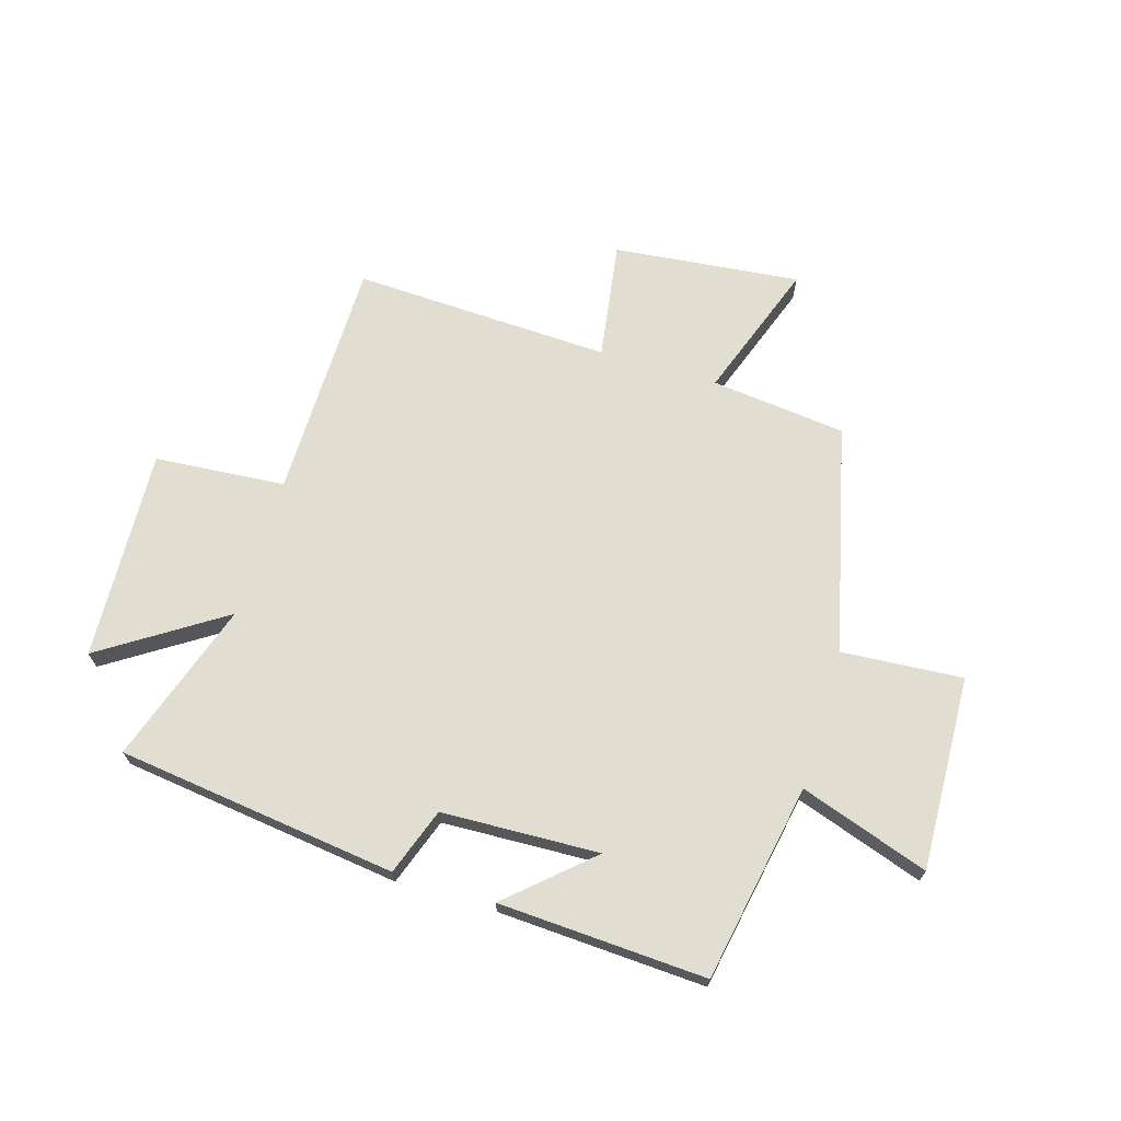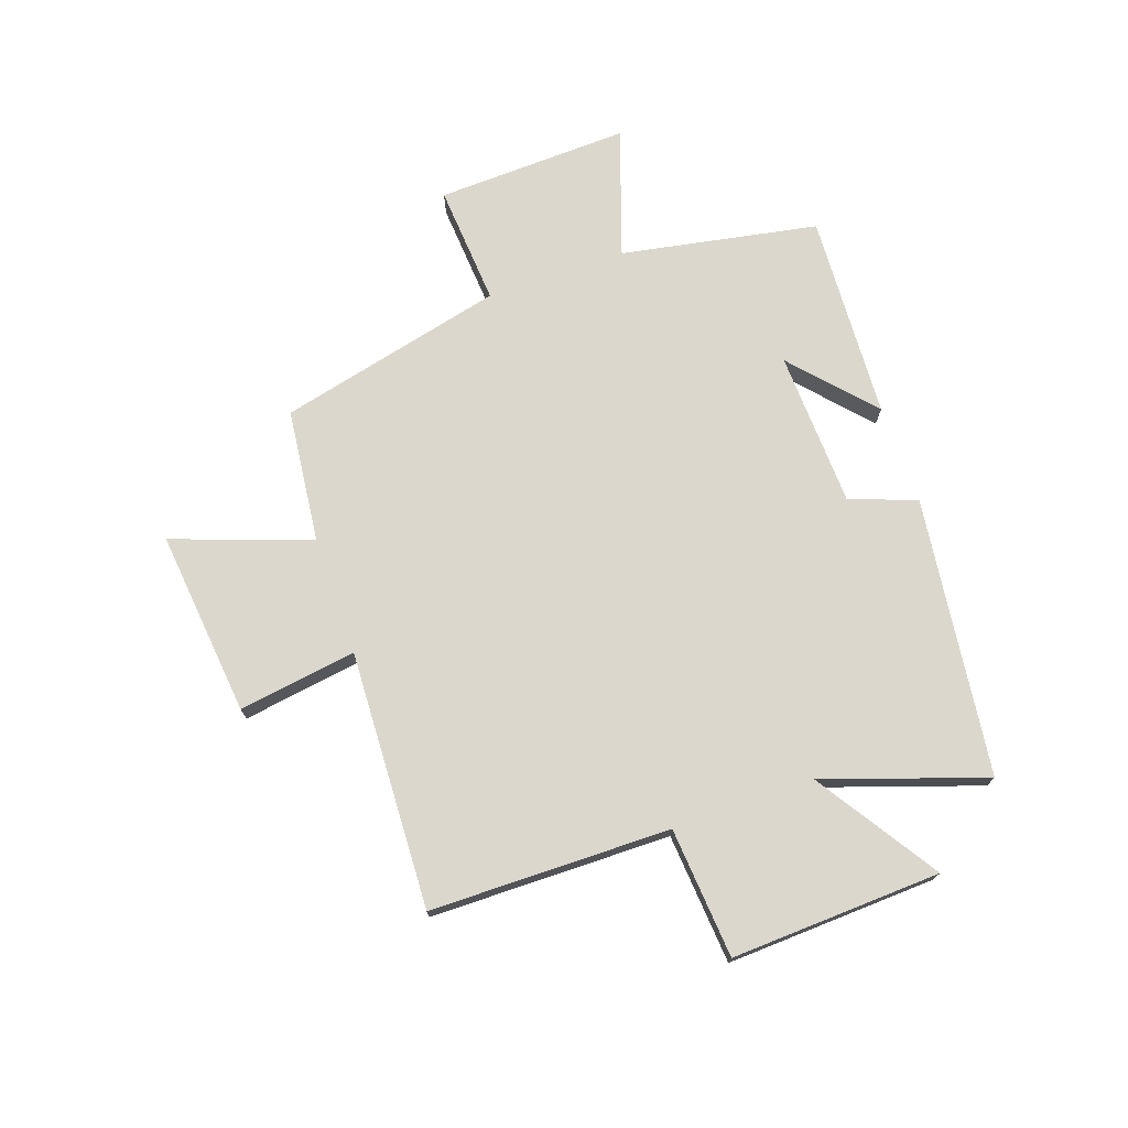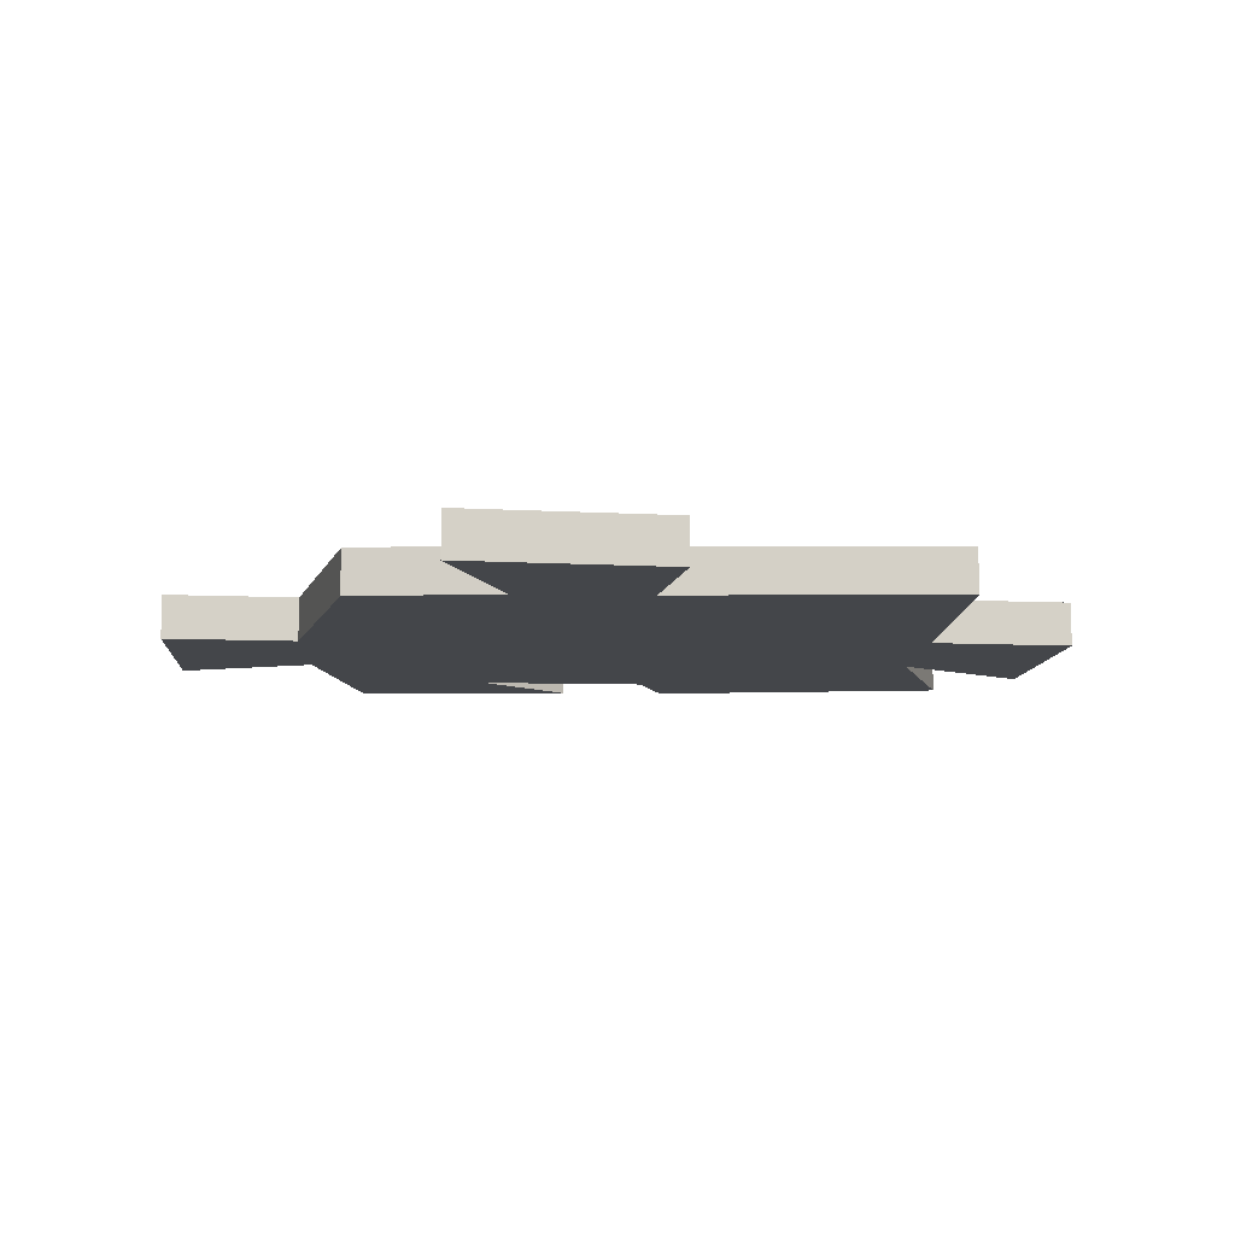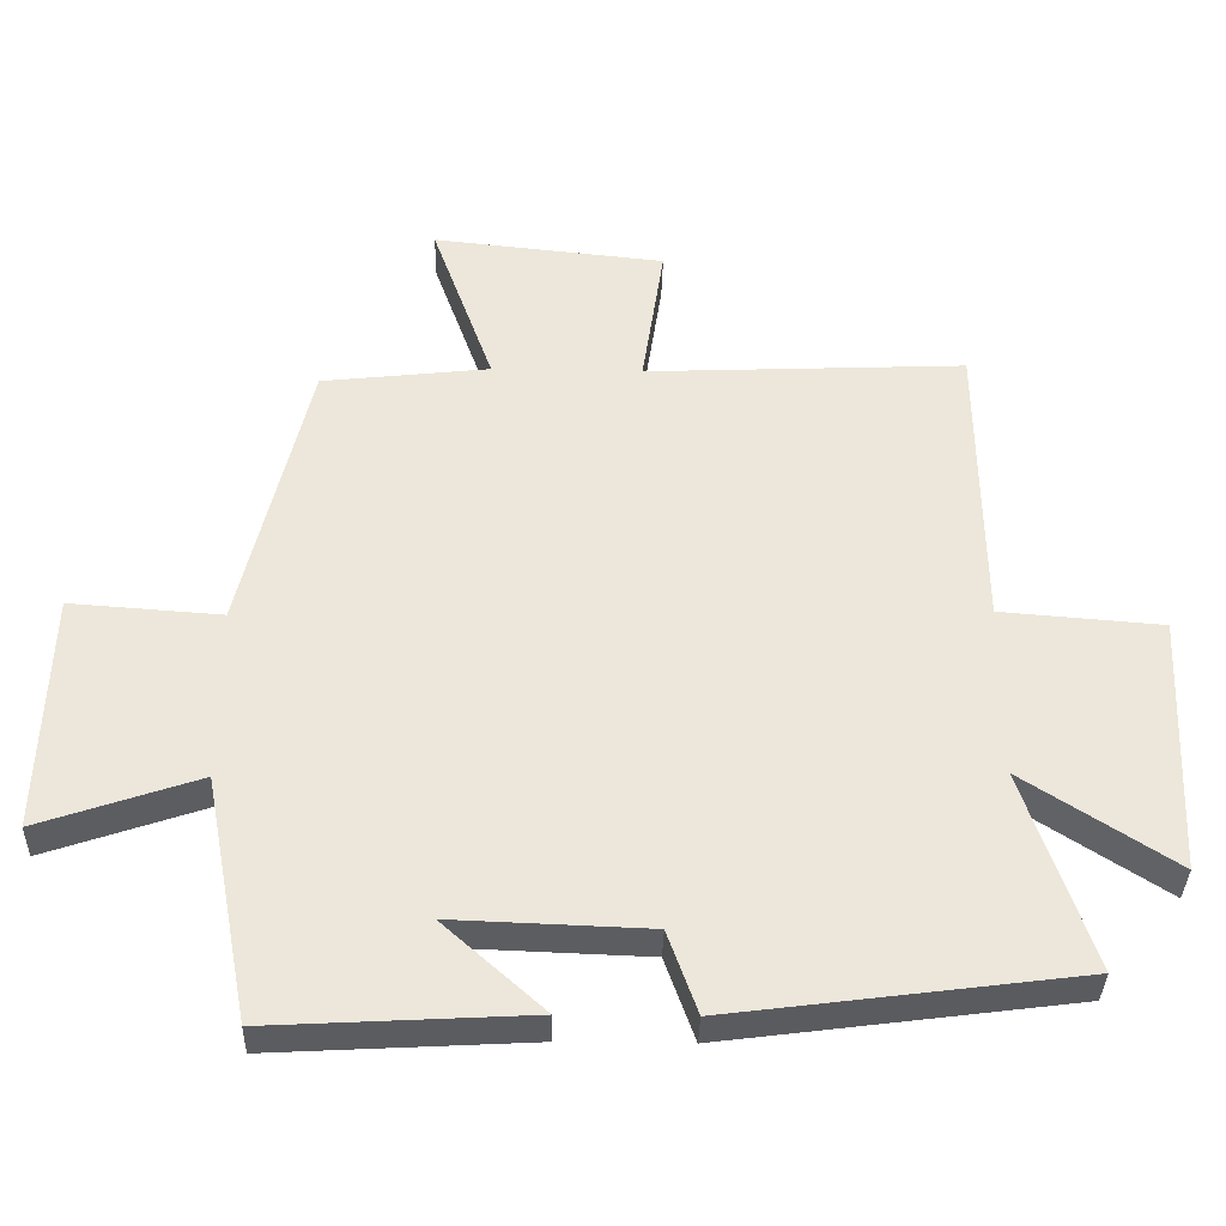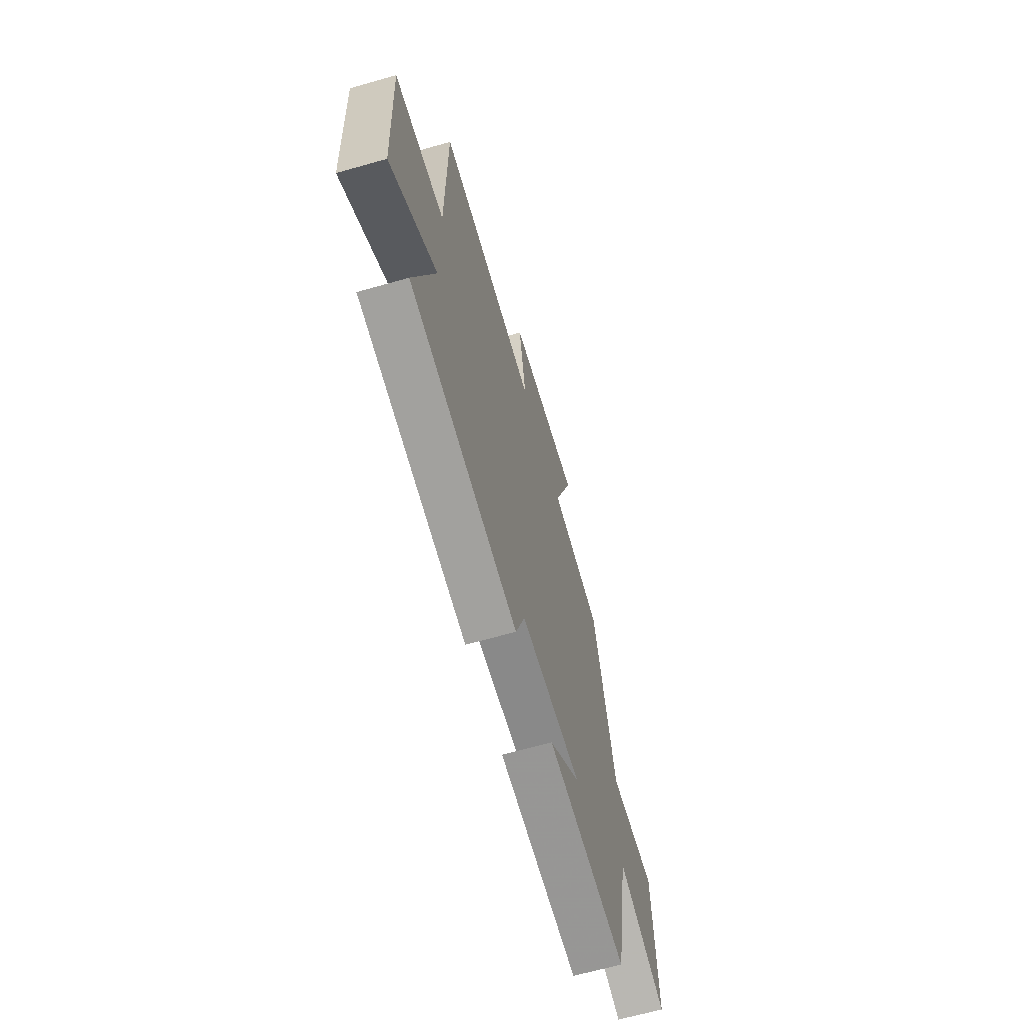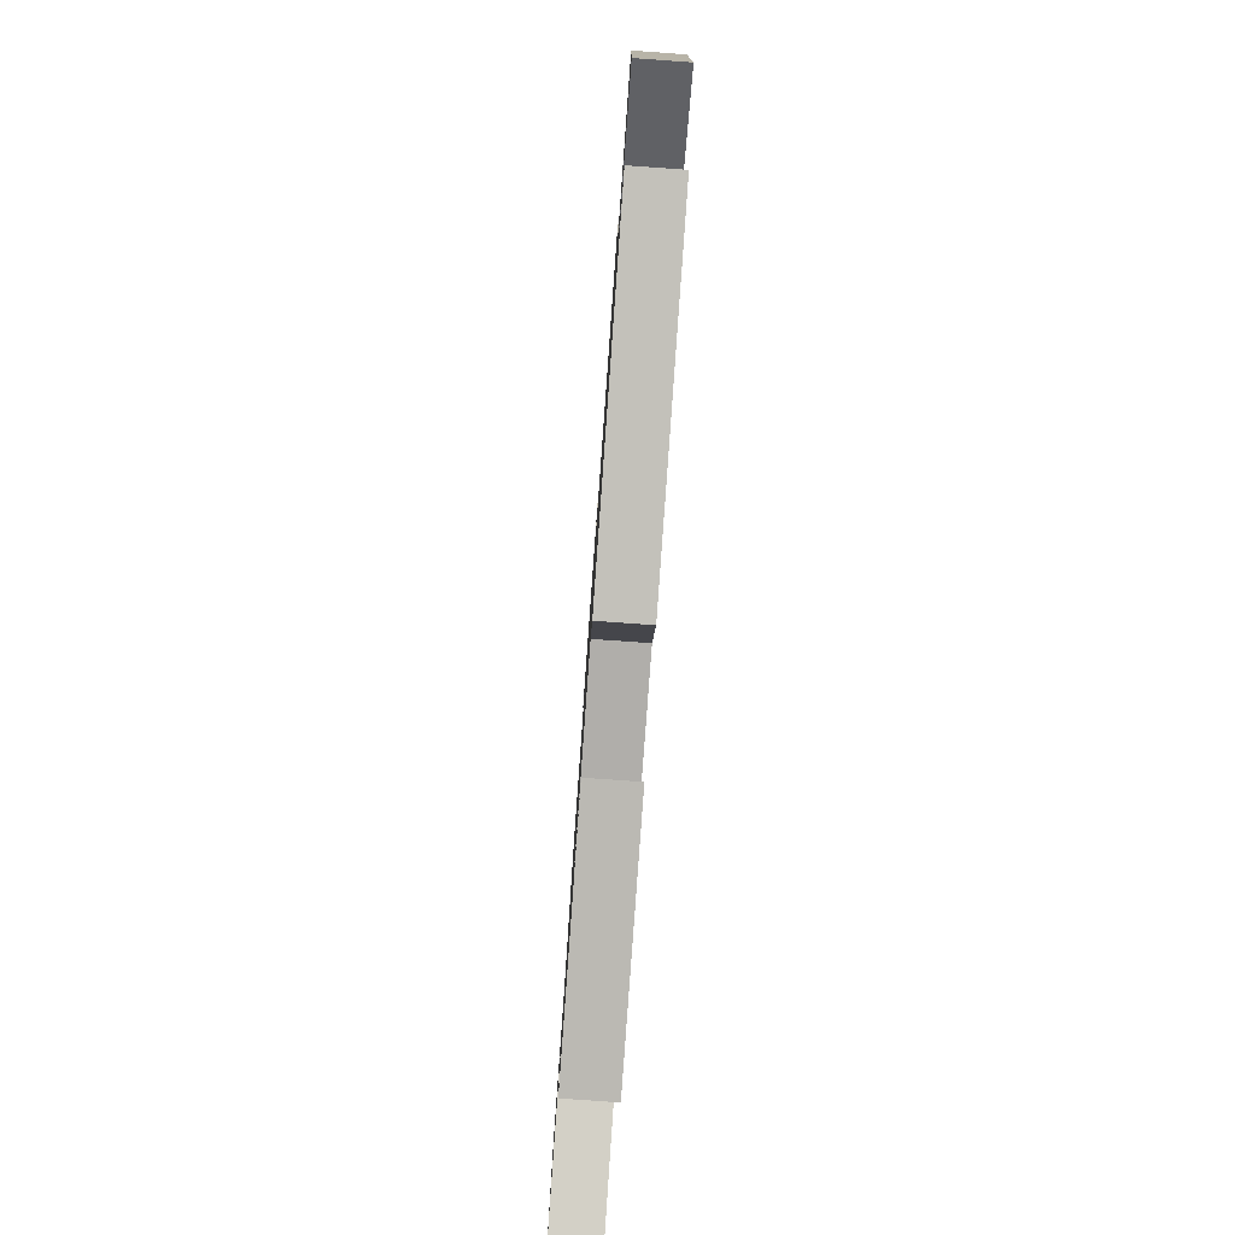
<metadata>
{"format":"obj","ext":"obj","renderer":"f3d","projection":"perspective","resolution":1024,"background":"white","views":[{"elev":68.7,"azim":-163.4,"up":"+Y"},{"elev":73.1,"azim":70.7,"up":"+Y"},{"elev":-9.8,"azim":-2.4,"up":"+Y"},{"elev":-35.7,"azim":-1.4,"up":"+Z"},{"elev":-65.1,"azim":106.0,"up":"+Z"},{"elev":-79.9,"azim":85.9,"up":"+Z"}]}
</metadata>
<code>
v 0.596 0.07 -0.436
v 0.105 0.07 -0.5
v 0.063 0.07 -0.383
v -0.213 0.07 -0.373
v -0.071 0.07 -0.5
v -0.435 0.07 -0.52
v -0.5 0.07 -0.174
v -0.725 0.07 -0.251
v -0.713 0.07 0.089
v -0.5 0.07 0.074
v -0.405 0.07 0.473
v -0.168 0.07 0.5
v -0.255 0.07 0.742
v 0.073 0.07 0.708
v 0.042 0.07 0.5
v 0.495 0.07 0.52
v 0.5 0.07 0.097
v 0.729 0.07 0.079
v 0.713 0.07 -0.291
v 0.5 0.07 -0.153
v 0.596 0 -0.436
v 0.105 0 -0.5
v 0.063 0 -0.383
v -0.213 0 -0.373
v -0.071 0 -0.5
v -0.435 0 -0.52
v -0.5 0 -0.174
v -0.725 0 -0.251
v -0.713 0 0.089
v -0.5 0 0.074
v -0.405 0 0.473
v -0.168 0 0.5
v -0.255 0 0.742
v 0.073 0 0.708
v 0.042 0 0.5
v 0.495 0 0.52
v 0.5 0 0.097
v 0.729 0 0.079
v 0.713 0 -0.291
v 0.5 0 -0.153
f 17 18 19 20
f 15 16 17 20
f 1 2 3
f 20 1 3
f 15 20 3
f 12 13 14 15
f 15 3 4
f 12 15 4
f 11 12 4
f 10 11 4
f 7 8 9 10
f 7 10 4
f 4 5 6 7
f 40 39 38 37
f 40 37 36 35
f 23 22 21
f 23 21 40
f 23 40 35
f 35 34 33 32
f 24 23 35
f 24 35 32
f 24 32 31
f 24 31 30
f 30 29 28 27
f 24 30 27
f 27 26 25 24
f 1 21 22 2
f 2 22 23 3
f 3 23 24 4
f 4 24 25 5
f 5 25 26 6
f 6 26 27 7
f 7 27 28 8
f 8 28 29 9
f 9 29 30 10
f 10 30 31 11
f 11 31 32 12
f 12 32 33 13
f 13 33 34 14
f 14 34 35 15
f 15 35 36 16
f 16 36 37 17
f 17 37 38 18
f 18 38 39 19
f 19 39 40 20
f 20 40 21 1

</code>
